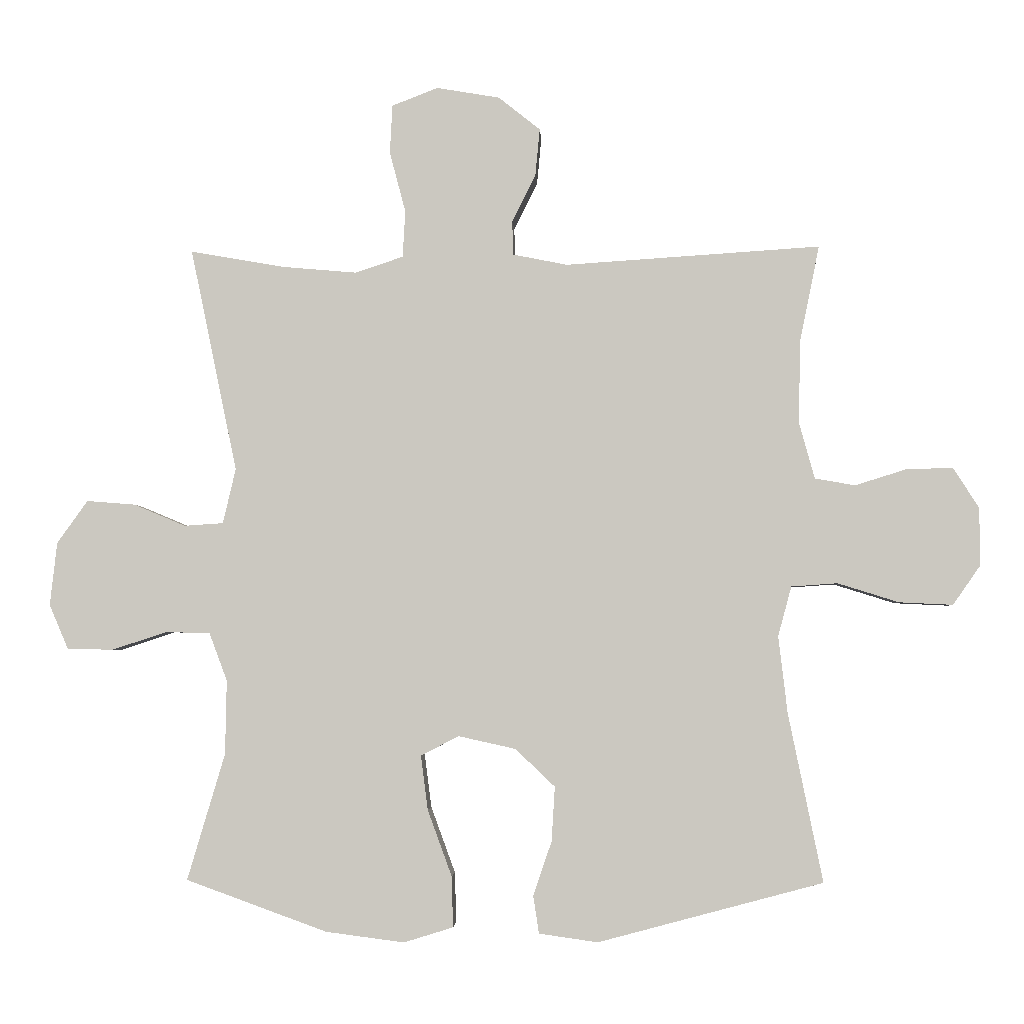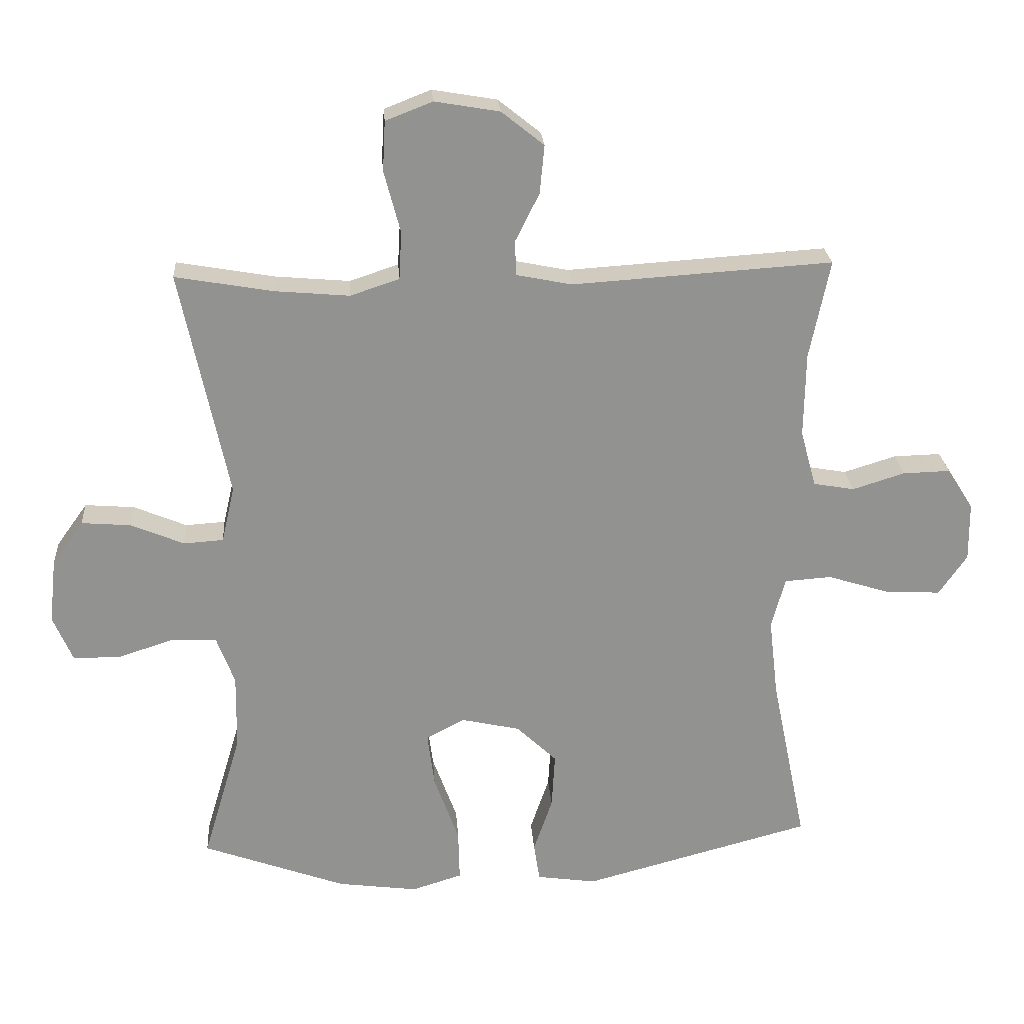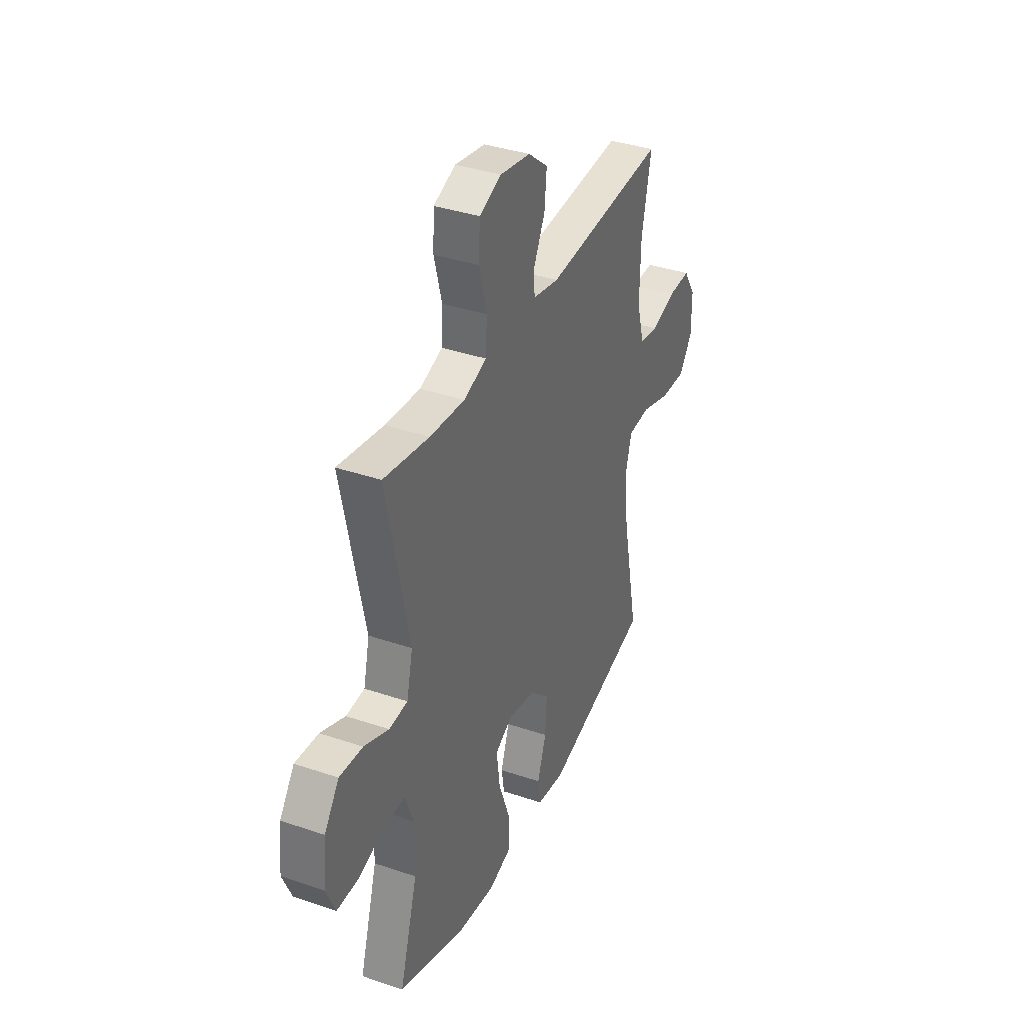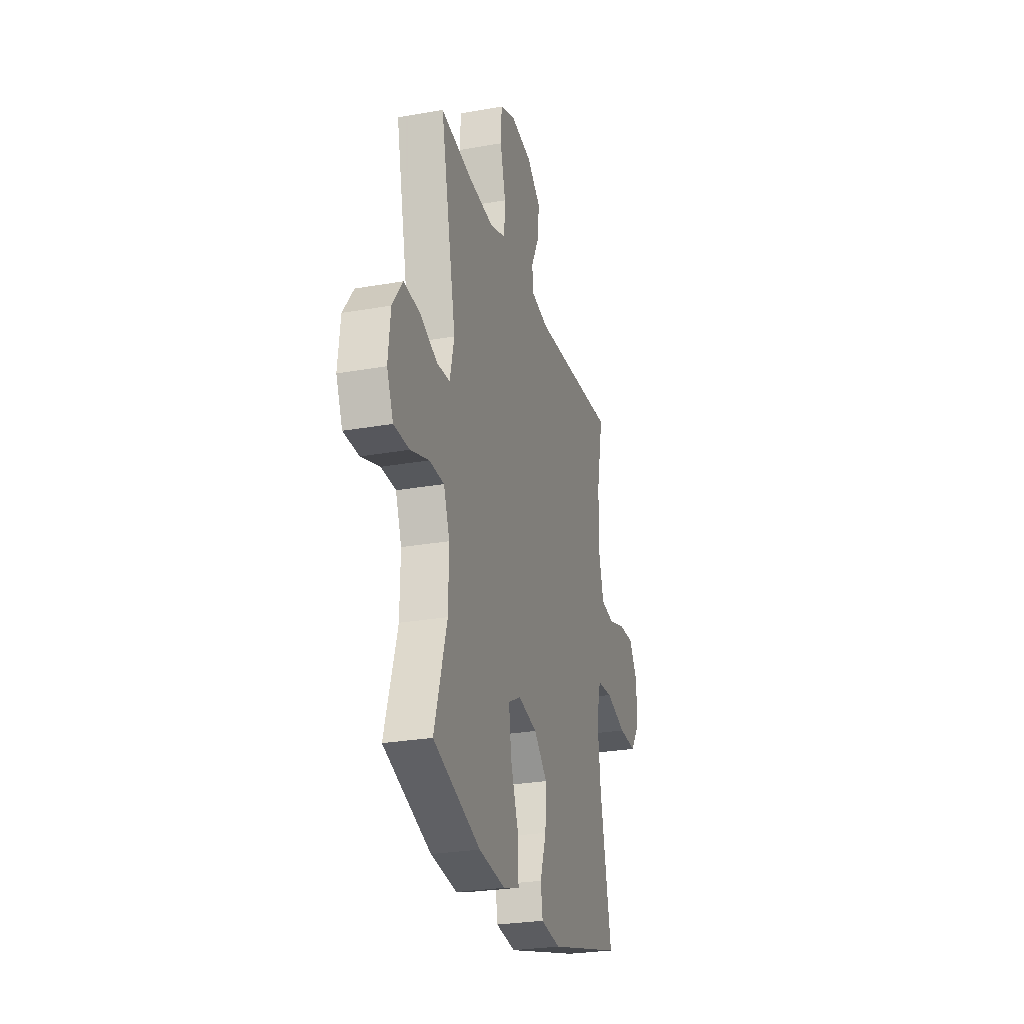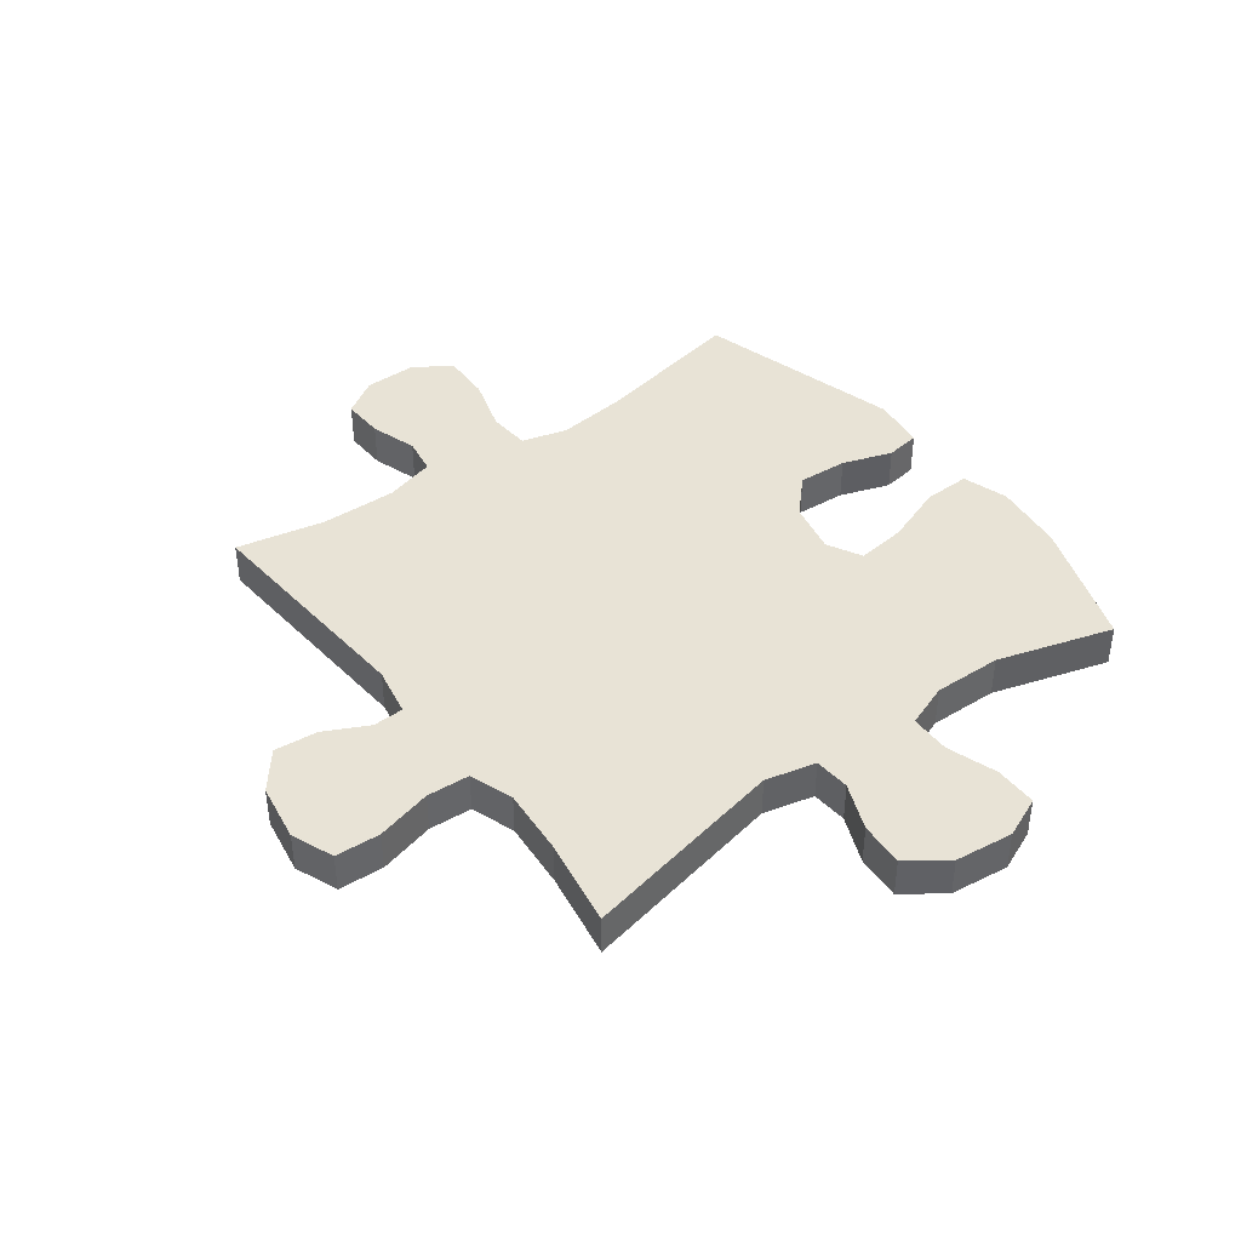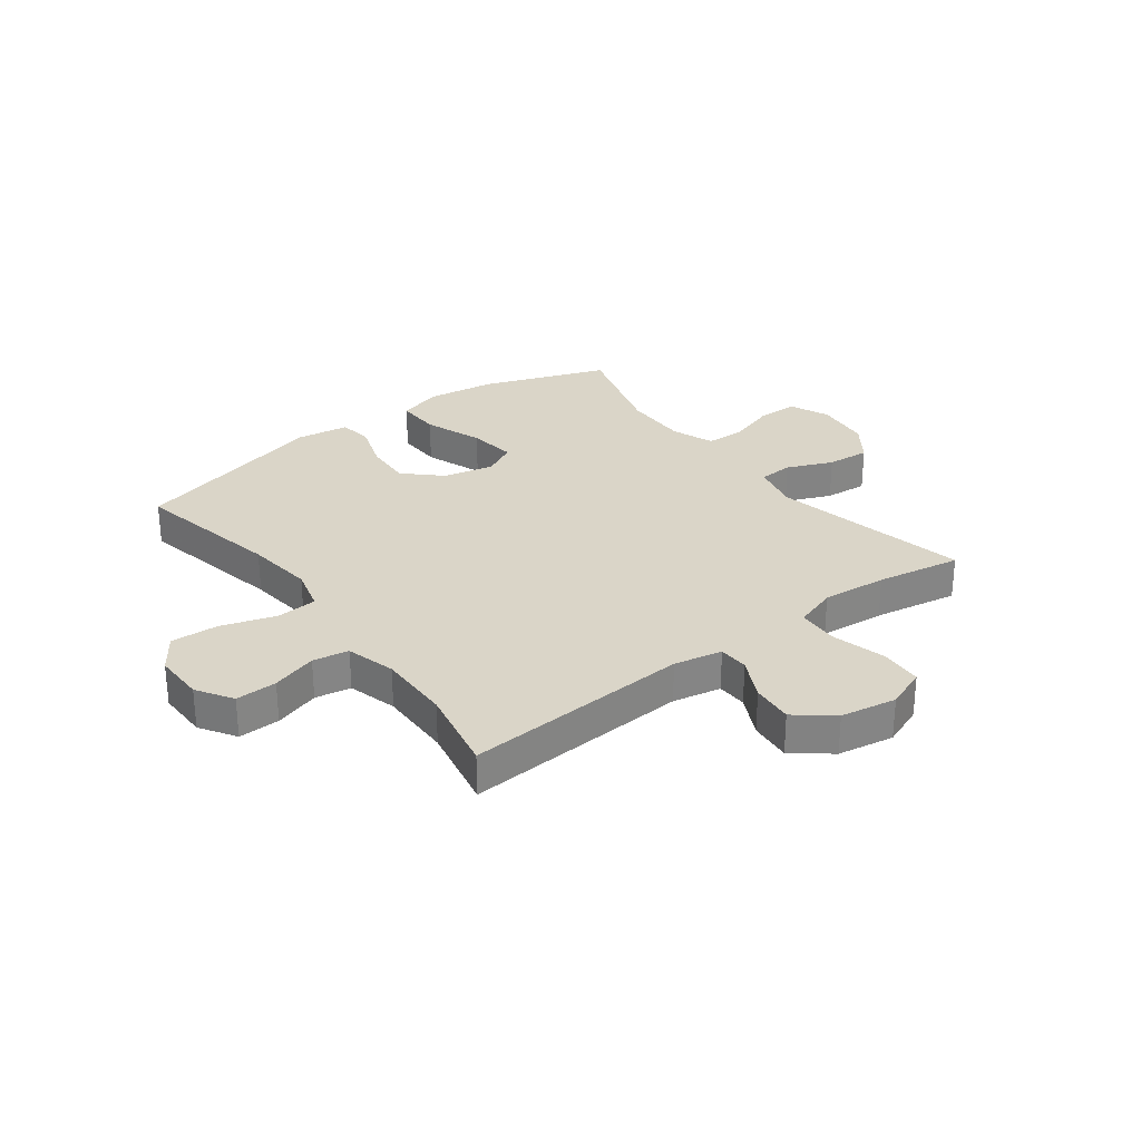
<metadata>
{"format":"obj","ext":"obj","renderer":"f3d","projection":"perspective","resolution":1024,"background":"white","views":[{"elev":-3.3,"azim":-177.2,"up":"+Z"},{"elev":24.0,"azim":176.0,"up":"+Z"},{"elev":37.0,"azim":113.7,"up":"+Z"},{"elev":-26.7,"azim":105.5,"up":"+Z"},{"elev":41.6,"azim":53.1,"up":"+Y"},{"elev":29.1,"azim":-36.9,"up":"+Y"}]}
</metadata>
<code>
v -0.5 0.07 0.5
v -0.101 0.07 0.474
v -0.016 0.07 0.491
v -0.014 0.07 0.544
v -0.051 0.07 0.618
v -0.058 0.07 0.692
v 0.007 0.07 0.744
v 0.106 0.07 0.761
v 0.178 0.07 0.733
v 0.182 0.07 0.657
v 0.157 0.07 0.562
v 0.161 0.07 0.489
v 0.236 0.07 0.464
v 0.351 0.07 0.474
v 0.5 0.07 0.5
v 0.427 0.07 0.15
v 0.447 0.07 0.064
v 0.508 0.07 0.06
v 0.589 0.07 0.094
v 0.665 0.07 0.1
v 0.713 0.07 0.033
v 0.724 0.07 -0.066
v 0.694 0.07 -0.136
v 0.622 0.07 -0.137
v 0.536 0.07 -0.109
v 0.467 0.07 -0.111
v 0.439 0.07 -0.186
v 0.441 0.07 -0.302
v 0.5 0.07 -0.5
v 0.279 0.07 -0.58
v 0.156 0.07 -0.596
v 0.079 0.07 -0.572
v 0.081 0.07 -0.493
v 0.119 0.07 -0.389
v 0.13 0.07 -0.304
v 0.071 0.07 -0.273
v -0.019 0.07 -0.293
v -0.081 0.07 -0.352
v -0.076 0.07 -0.437
v -0.047 0.07 -0.522
v -0.056 0.07 -0.581
v -0.148 0.07 -0.594
v -0.5 0.07 -0.5
v -0.446 0.07 -0.236
v -0.432 0.07 -0.116
v -0.453 0.07 -0.038
v -0.525 0.07 -0.033
v -0.621 0.07 -0.063
v -0.705 0.07 -0.067
v -0.748 0.07 -0.005
v -0.747 0.07 0.085
v -0.707 0.07 0.148
v -0.634 0.07 0.146
v -0.554 0.07 0.121
v -0.491 0.07 0.132
v -0.467 0.07 0.219
v -0.469 0.07 0.348
v -0.5 0 0.5
v -0.101 0 0.474
v -0.016 0 0.491
v -0.014 0 0.544
v -0.051 0 0.618
v -0.058 0 0.692
v 0.007 0 0.744
v 0.106 0 0.761
v 0.178 0 0.733
v 0.182 0 0.657
v 0.157 0 0.562
v 0.161 0 0.489
v 0.236 0 0.464
v 0.351 0 0.474
v 0.5 0 0.5
v 0.427 0 0.15
v 0.447 0 0.064
v 0.508 0 0.06
v 0.589 0 0.094
v 0.665 0 0.1
v 0.713 0 0.033
v 0.724 0 -0.066
v 0.694 0 -0.136
v 0.622 0 -0.137
v 0.536 0 -0.109
v 0.467 0 -0.111
v 0.439 0 -0.186
v 0.441 0 -0.302
v 0.5 0 -0.5
v 0.279 0 -0.58
v 0.156 0 -0.596
v 0.079 0 -0.572
v 0.081 0 -0.493
v 0.119 0 -0.389
v 0.13 0 -0.304
v 0.071 0 -0.273
v -0.019 0 -0.293
v -0.081 0 -0.352
v -0.076 0 -0.437
v -0.047 0 -0.522
v -0.056 0 -0.581
v -0.148 0 -0.594
v -0.5 0 -0.5
v -0.446 0 -0.236
v -0.432 0 -0.116
v -0.453 0 -0.038
v -0.525 0 -0.033
v -0.621 0 -0.063
v -0.705 0 -0.067
v -0.748 0 -0.005
v -0.747 0 0.085
v -0.707 0 0.148
v -0.634 0 0.146
v -0.554 0 0.121
v -0.491 0 0.132
v -0.467 0 0.219
v -0.469 0 0.348
f 52 53 54
f 51 52 54
f 50 51 54
f 49 50 54
f 48 49 54
f 47 48 54
f 46 47 54 55
f 45 46 55 56
f 42 43 44
f 41 42 44
f 40 41 44
f 39 40 44
f 38 39 44 45
f 45 56 57
f 38 45 57
f 37 38 57
f 32 33 34
f 31 32 34
f 30 31 34
f 29 30 34
f 28 29 34
f 27 28 34 35
f 26 27 35 36
f 23 24 25
f 22 23 25
f 21 22 25
f 20 21 25
f 19 20 25
f 18 19 25
f 17 18 25 26
f 57 1 2
f 37 57 2
f 36 37 2
f 26 36 2
f 17 26 2
f 16 17 2
f 9 10 11
f 8 9 11
f 7 8 11
f 6 7 11
f 5 6 11
f 4 5 11
f 3 4 11 12
f 2 3 12 13
f 14 15 16
f 13 14 16
f 2 13 16
f 111 110 109
f 111 109 108
f 111 108 107
f 111 107 106
f 111 106 105
f 111 105 104
f 112 111 104 103
f 113 112 103 102
f 101 100 99
f 101 99 98
f 101 98 97
f 101 97 96
f 102 101 96 95
f 114 113 102
f 114 102 95
f 114 95 94
f 91 90 89
f 91 89 88
f 91 88 87
f 91 87 86
f 91 86 85
f 92 91 85 84
f 93 92 84 83
f 82 81 80
f 82 80 79
f 82 79 78
f 82 78 77
f 82 77 76
f 82 76 75
f 83 82 75 74
f 59 58 114
f 59 114 94
f 59 94 93
f 59 93 83
f 59 83 74
f 59 74 73
f 68 67 66
f 68 66 65
f 68 65 64
f 68 64 63
f 68 63 62
f 68 62 61
f 69 68 61 60
f 70 69 60 59
f 73 72 71
f 73 71 70
f 73 70 59
f 1 58 59 2
f 2 59 60 3
f 3 60 61 4
f 4 61 62 5
f 5 62 63 6
f 6 63 64 7
f 7 64 65 8
f 8 65 66 9
f 9 66 67 10
f 10 67 68 11
f 11 68 69 12
f 12 69 70 13
f 13 70 71 14
f 14 71 72 15
f 15 72 73 16
f 16 73 74 17
f 17 74 75 18
f 18 75 76 19
f 19 76 77 20
f 20 77 78 21
f 21 78 79 22
f 22 79 80 23
f 23 80 81 24
f 24 81 82 25
f 25 82 83 26
f 26 83 84 27
f 27 84 85 28
f 28 85 86 29
f 29 86 87 30
f 30 87 88 31
f 31 88 89 32
f 32 89 90 33
f 33 90 91 34
f 34 91 92 35
f 35 92 93 36
f 36 93 94 37
f 37 94 95 38
f 38 95 96 39
f 39 96 97 40
f 40 97 98 41
f 41 98 99 42
f 42 99 100 43
f 43 100 101 44
f 44 101 102 45
f 45 102 103 46
f 46 103 104 47
f 47 104 105 48
f 48 105 106 49
f 49 106 107 50
f 50 107 108 51
f 51 108 109 52
f 52 109 110 53
f 53 110 111 54
f 54 111 112 55
f 55 112 113 56
f 56 113 114 57
f 57 114 58 1

</code>
